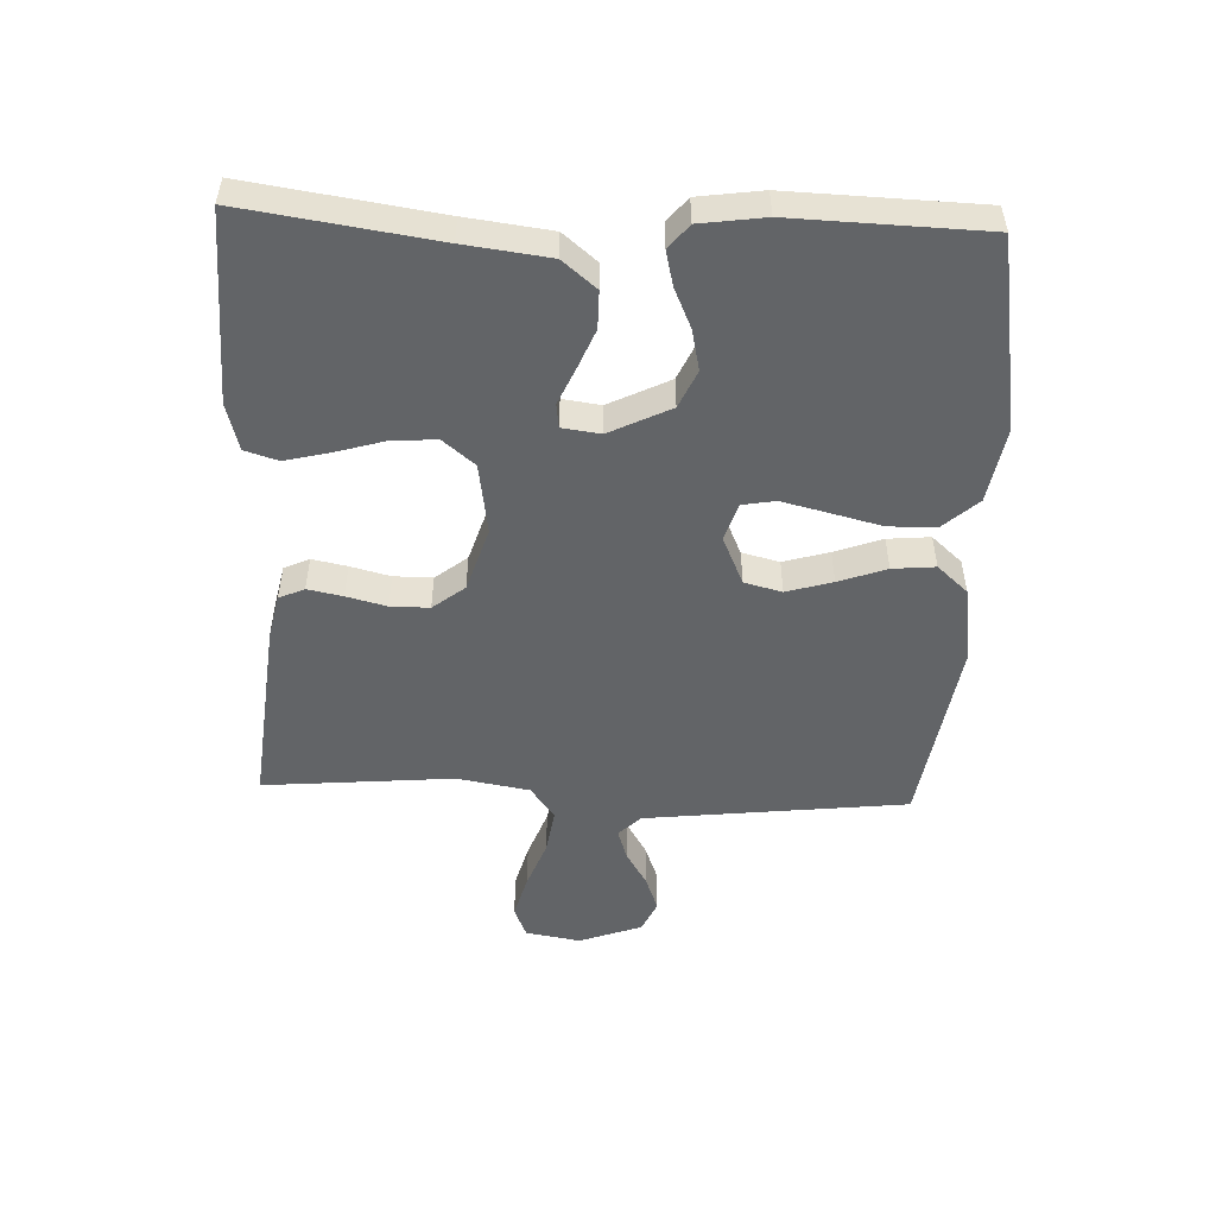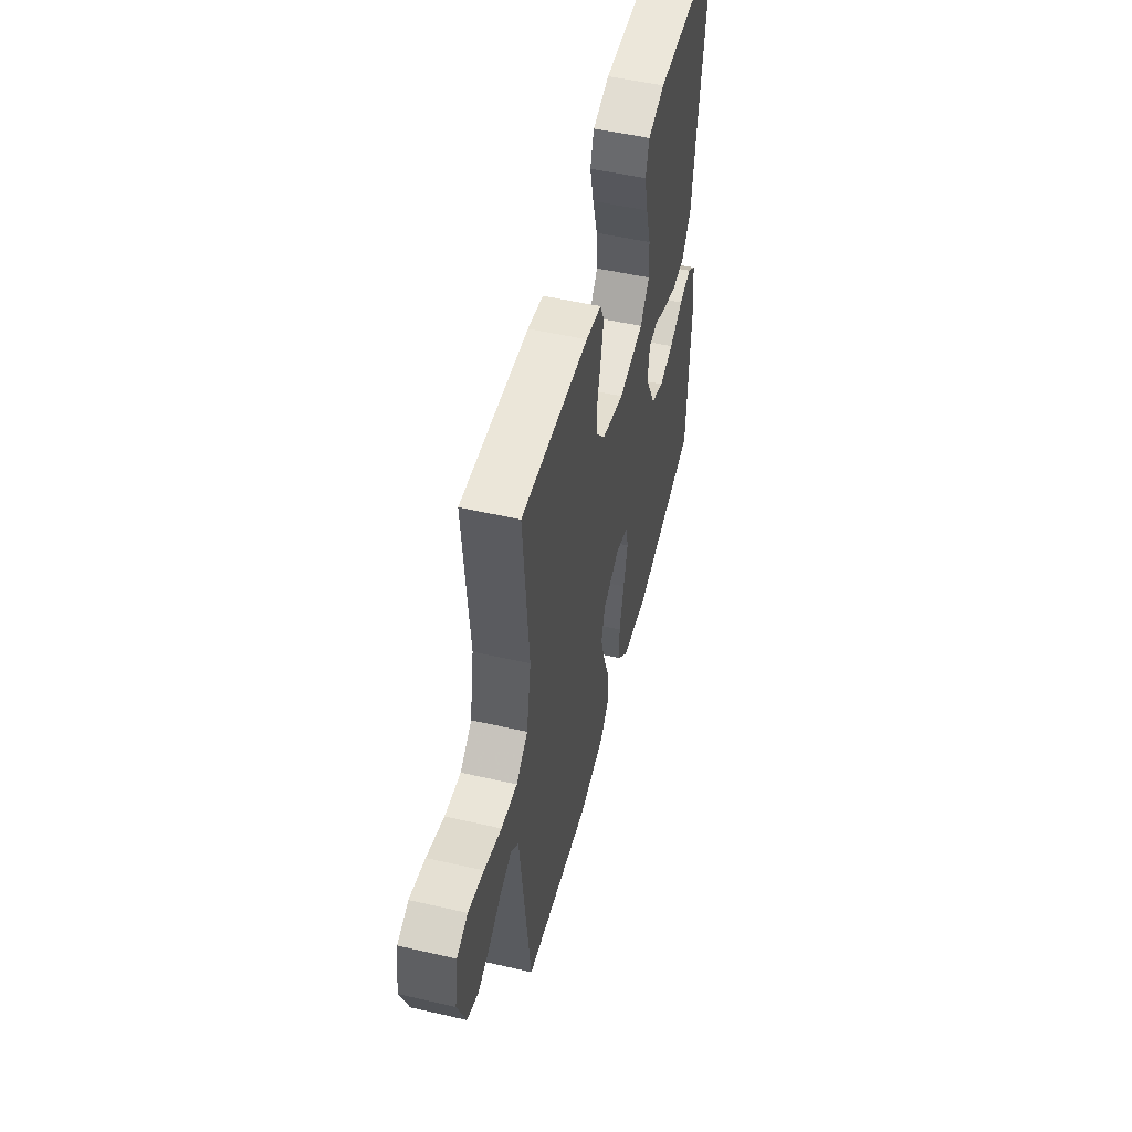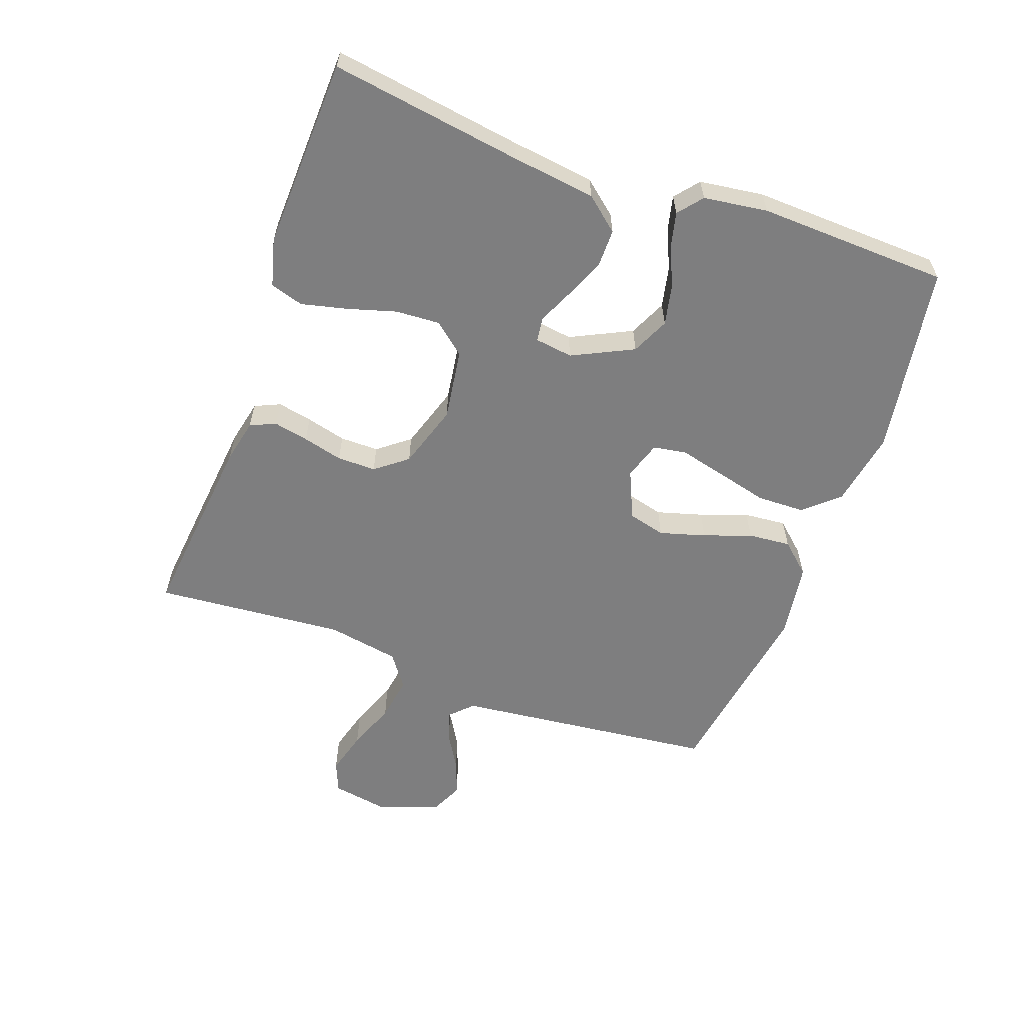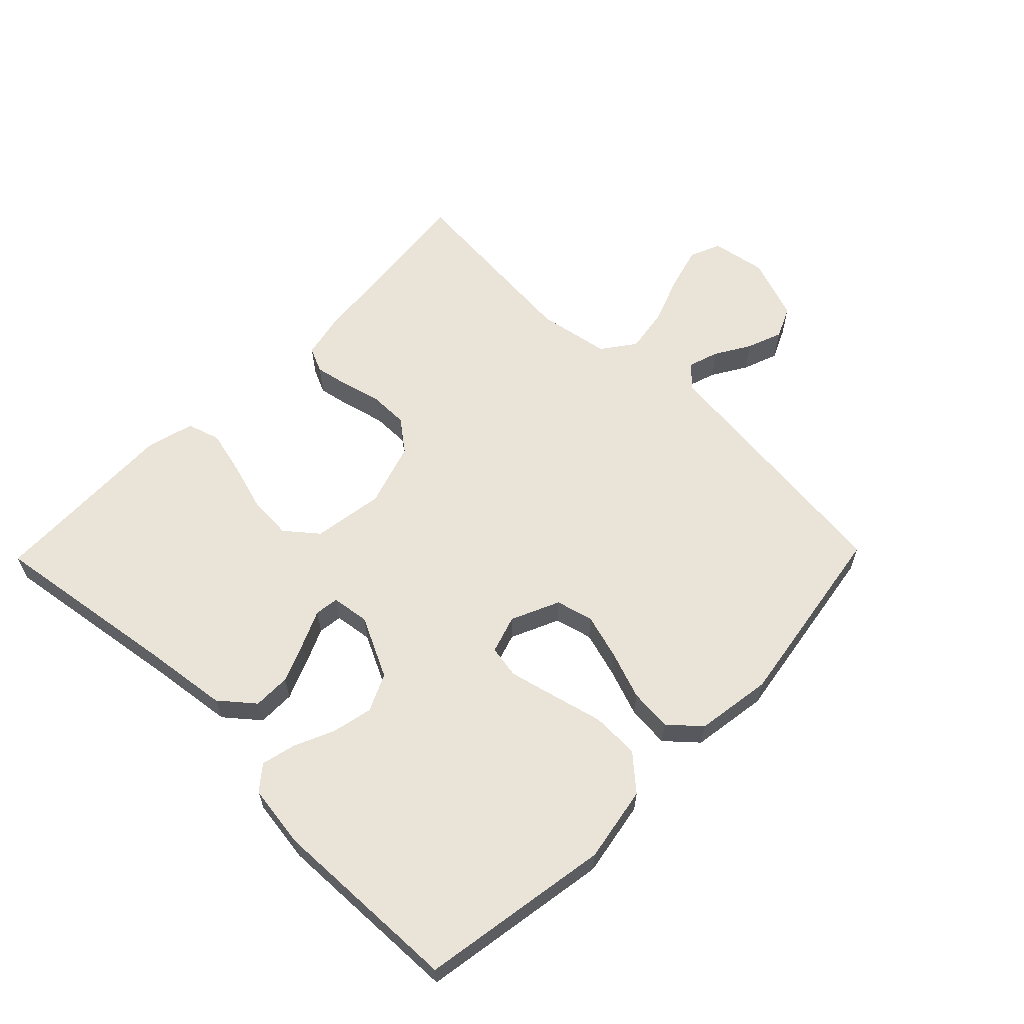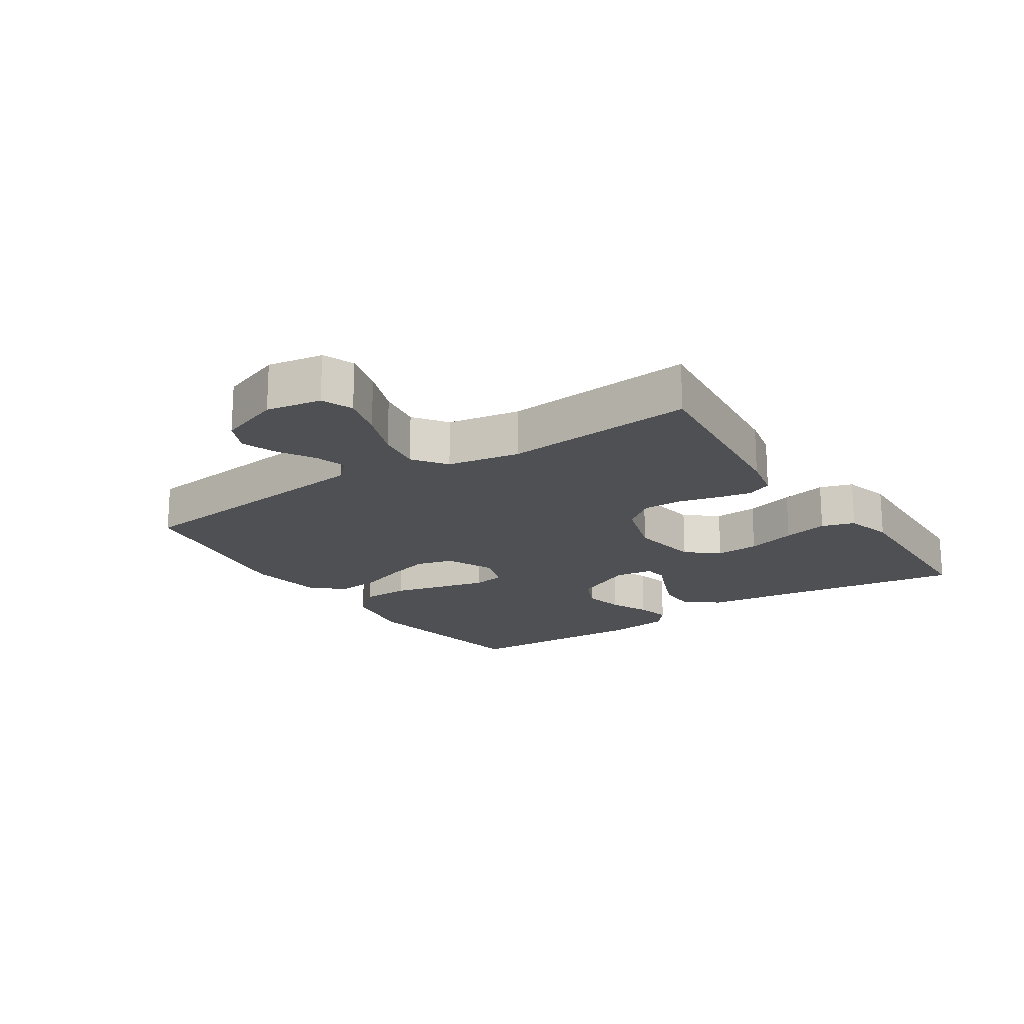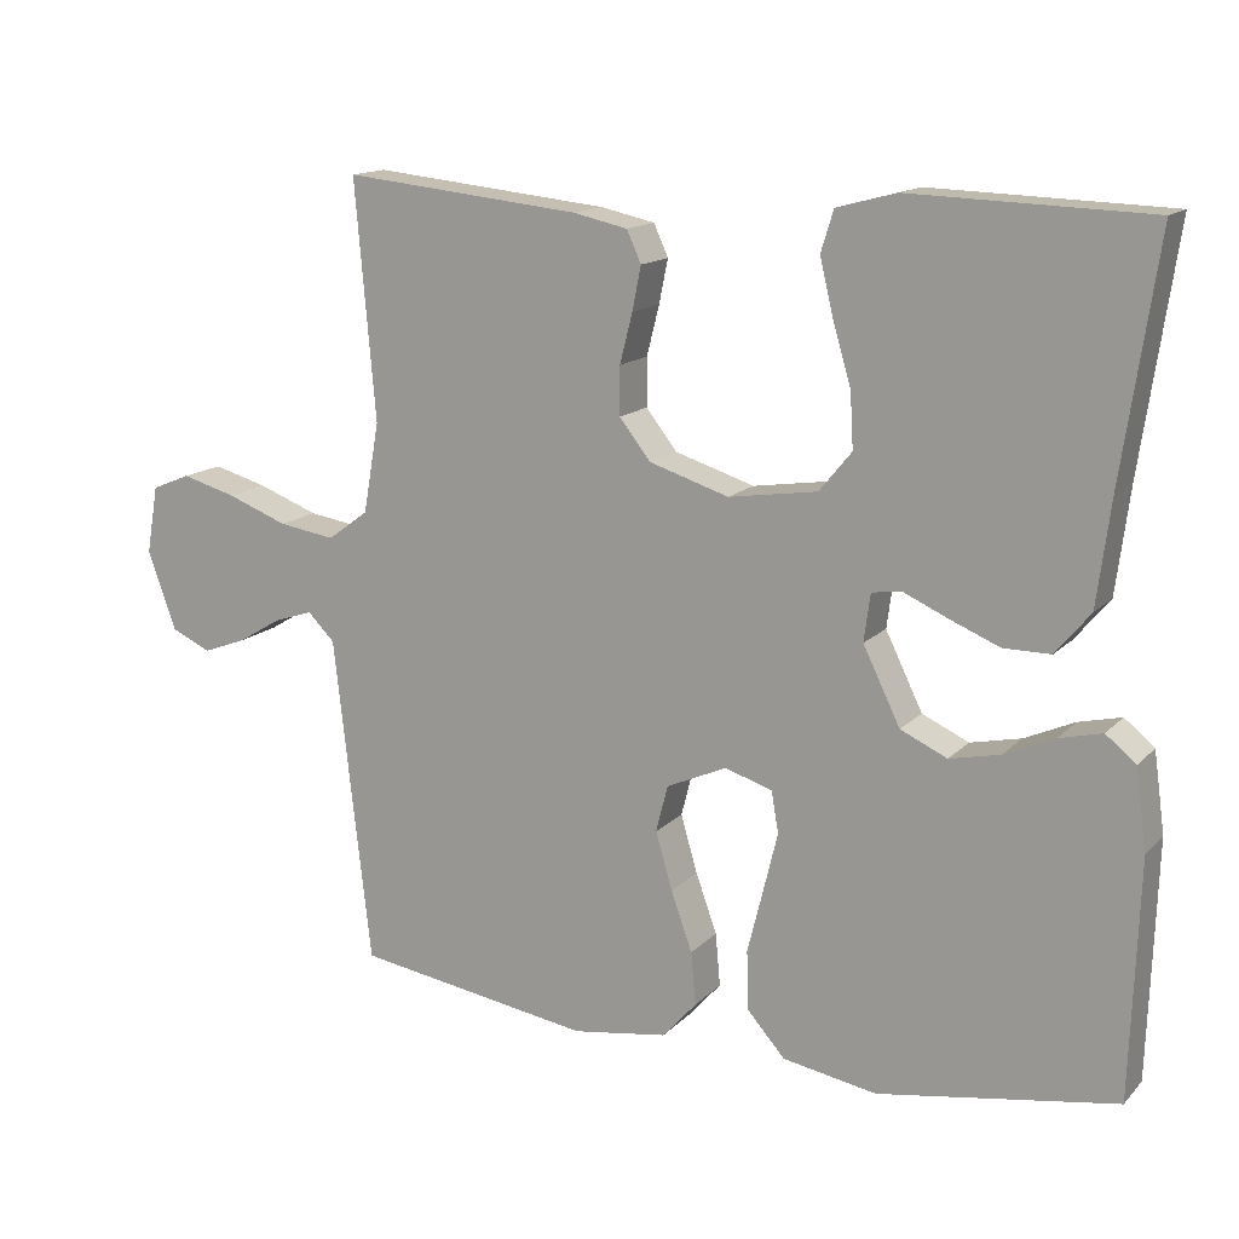
<metadata>
{"format":"obj","ext":"obj","renderer":"f3d","projection":"perspective","resolution":1024,"background":"white","views":[{"elev":-51.1,"azim":87.7,"up":"+Y"},{"elev":52.2,"azim":-76.1,"up":"+Z"},{"elev":-59.4,"azim":70.0,"up":"+Y"},{"elev":61.2,"azim":134.3,"up":"+Y"},{"elev":-18.5,"azim":-56.5,"up":"+Y"},{"elev":14.5,"azim":27.1,"up":"+Z"}]}
</metadata>
<code>
v -0.5 0.07 0.5
v -0.2 0.07 0.469
v -0.131 0.07 0.454
v -0.113 0.07 0.414
v -0.124 0.07 0.359
v -0.14 0.07 0.296
v -0.14 0.07 0.235
v -0.101 0.07 0.185
v 0 0.07 0.153
v 0.112 0.07 0.17
v 0.153 0.07 0.22
v 0.149 0.07 0.289
v 0.126 0.07 0.367
v 0.109 0.07 0.438
v 0.125 0.07 0.49
v 0.2 0.07 0.51
v 0.5 0.07 0.5
v 0.456 0.07 0.2
v 0.439 0.07 0.067
v 0.395 0.07 0.014
v 0.336 0.07 0.014
v 0.273 0.07 0.04
v 0.217 0.07 0.065
v 0.179 0.07 0.06
v 0.171 0.07 0
v 0.218 0.07 -0.096
v 0.277 0.07 -0.123
v 0.341 0.07 -0.109
v 0.404 0.07 -0.081
v 0.458 0.07 -0.068
v 0.496 0.07 -0.099
v 0.51 0.07 -0.2
v 0.5 0.07 -0.5
v 0.2 0.07 -0.549
v 0.081 0.07 -0.528
v 0.033 0.07 -0.474
v 0.031 0.07 -0.399
v 0.051 0.07 -0.319
v 0.069 0.07 -0.245
v 0.06 0.07 -0.193
v 0 0.07 -0.174
v -0.076 0.07 -0.208
v -0.091 0.07 -0.267
v -0.07 0.07 -0.339
v -0.043 0.07 -0.414
v -0.037 0.07 -0.481
v -0.08 0.07 -0.529
v -0.2 0.07 -0.547
v -0.5 0.07 -0.5
v -0.534 0.07 -0.2
v -0.547 0.07 -0.086
v -0.581 0.07 -0.052
v -0.63 0.07 -0.068
v -0.685 0.07 -0.101
v -0.741 0.07 -0.122
v -0.791 0.07 -0.099
v -0.827 0.07 0
v -0.812 0.07 0.087
v -0.763 0.07 0.107
v -0.694 0.07 0.088
v -0.617 0.07 0.059
v -0.546 0.07 0.048
v -0.494 0.07 0.086
v -0.474 0.07 0.2
v -0.5 0 0.5
v -0.2 0 0.469
v -0.131 0 0.454
v -0.113 0 0.414
v -0.124 0 0.359
v -0.14 0 0.296
v -0.14 0 0.235
v -0.101 0 0.185
v 0 0 0.153
v 0.112 0 0.17
v 0.153 0 0.22
v 0.149 0 0.289
v 0.126 0 0.367
v 0.109 0 0.438
v 0.125 0 0.49
v 0.2 0 0.51
v 0.5 0 0.5
v 0.456 0 0.2
v 0.439 0 0.067
v 0.395 0 0.014
v 0.336 0 0.014
v 0.273 0 0.04
v 0.217 0 0.065
v 0.179 0 0.06
v 0.171 0 0
v 0.218 0 -0.096
v 0.277 0 -0.123
v 0.341 0 -0.109
v 0.404 0 -0.081
v 0.458 0 -0.068
v 0.496 0 -0.099
v 0.51 0 -0.2
v 0.5 0 -0.5
v 0.2 0 -0.549
v 0.081 0 -0.528
v 0.033 0 -0.474
v 0.031 0 -0.399
v 0.051 0 -0.319
v 0.069 0 -0.245
v 0.06 0 -0.193
v 0 0 -0.174
v -0.076 0 -0.208
v -0.091 0 -0.267
v -0.07 0 -0.339
v -0.043 0 -0.414
v -0.037 0 -0.481
v -0.08 0 -0.529
v -0.2 0 -0.547
v -0.5 0 -0.5
v -0.534 0 -0.2
v -0.547 0 -0.086
v -0.581 0 -0.052
v -0.63 0 -0.068
v -0.685 0 -0.101
v -0.741 0 -0.122
v -0.791 0 -0.099
v -0.827 0 0
v -0.812 0 0.087
v -0.763 0 0.107
v -0.694 0 0.088
v -0.617 0 0.059
v -0.546 0 0.048
v -0.494 0 0.086
v -0.474 0 0.2
f 59 60 61
f 58 59 61
f 57 58 61
f 56 57 61
f 55 56 61
f 54 55 61
f 53 54 61
f 52 53 61 62
f 51 52 62 63
f 48 49 50
f 47 48 50
f 46 47 50
f 45 46 50
f 44 45 50
f 50 51 63
f 44 50 63
f 43 44 63
f 36 37 38
f 35 36 38
f 34 35 38
f 33 34 38
f 32 33 38
f 31 32 38
f 30 31 38
f 29 30 38
f 28 29 38
f 27 28 38 39
f 26 27 39 40
f 21 22 23
f 20 21 23
f 19 20 23
f 18 19 23
f 17 18 23
f 16 17 23
f 15 16 23
f 14 15 23
f 13 14 23
f 12 13 23
f 11 12 23 24
f 10 11 24 25
f 4 5 6
f 3 4 6
f 2 3 6
f 1 2 6
f 64 1 6
f 64 6 7
f 64 7 8
f 63 64 8
f 43 63 8
f 42 43 8
f 41 42 8 9
f 40 41 9
f 26 40 9
f 25 26 9
f 9 10 25
f 125 124 123
f 125 123 122
f 125 122 121
f 125 121 120
f 125 120 119
f 125 119 118
f 125 118 117
f 126 125 117 116
f 127 126 116 115
f 114 113 112
f 114 112 111
f 114 111 110
f 114 110 109
f 114 109 108
f 127 115 114
f 127 114 108
f 127 108 107
f 102 101 100
f 102 100 99
f 102 99 98
f 102 98 97
f 102 97 96
f 102 96 95
f 102 95 94
f 102 94 93
f 102 93 92
f 103 102 92 91
f 104 103 91 90
f 87 86 85
f 87 85 84
f 87 84 83
f 87 83 82
f 87 82 81
f 87 81 80
f 87 80 79
f 87 79 78
f 87 78 77
f 87 77 76
f 88 87 76 75
f 89 88 75 74
f 70 69 68
f 70 68 67
f 70 67 66
f 70 66 65
f 70 65 128
f 71 70 128
f 72 71 128
f 72 128 127
f 72 127 107
f 72 107 106
f 73 72 106 105
f 73 105 104
f 73 104 90
f 73 90 89
f 89 74 73
f 1 65 66 2
f 2 66 67 3
f 3 67 68 4
f 4 68 69 5
f 5 69 70 6
f 6 70 71 7
f 7 71 72 8
f 8 72 73 9
f 9 73 74 10
f 10 74 75 11
f 11 75 76 12
f 12 76 77 13
f 13 77 78 14
f 14 78 79 15
f 15 79 80 16
f 16 80 81 17
f 17 81 82 18
f 18 82 83 19
f 19 83 84 20
f 20 84 85 21
f 21 85 86 22
f 22 86 87 23
f 23 87 88 24
f 24 88 89 25
f 25 89 90 26
f 26 90 91 27
f 27 91 92 28
f 28 92 93 29
f 29 93 94 30
f 30 94 95 31
f 31 95 96 32
f 32 96 97 33
f 33 97 98 34
f 34 98 99 35
f 35 99 100 36
f 36 100 101 37
f 37 101 102 38
f 38 102 103 39
f 39 103 104 40
f 40 104 105 41
f 41 105 106 42
f 42 106 107 43
f 43 107 108 44
f 44 108 109 45
f 45 109 110 46
f 46 110 111 47
f 47 111 112 48
f 48 112 113 49
f 49 113 114 50
f 50 114 115 51
f 51 115 116 52
f 52 116 117 53
f 53 117 118 54
f 54 118 119 55
f 55 119 120 56
f 56 120 121 57
f 57 121 122 58
f 58 122 123 59
f 59 123 124 60
f 60 124 125 61
f 61 125 126 62
f 62 126 127 63
f 63 127 128 64
f 64 128 65 1

</code>
